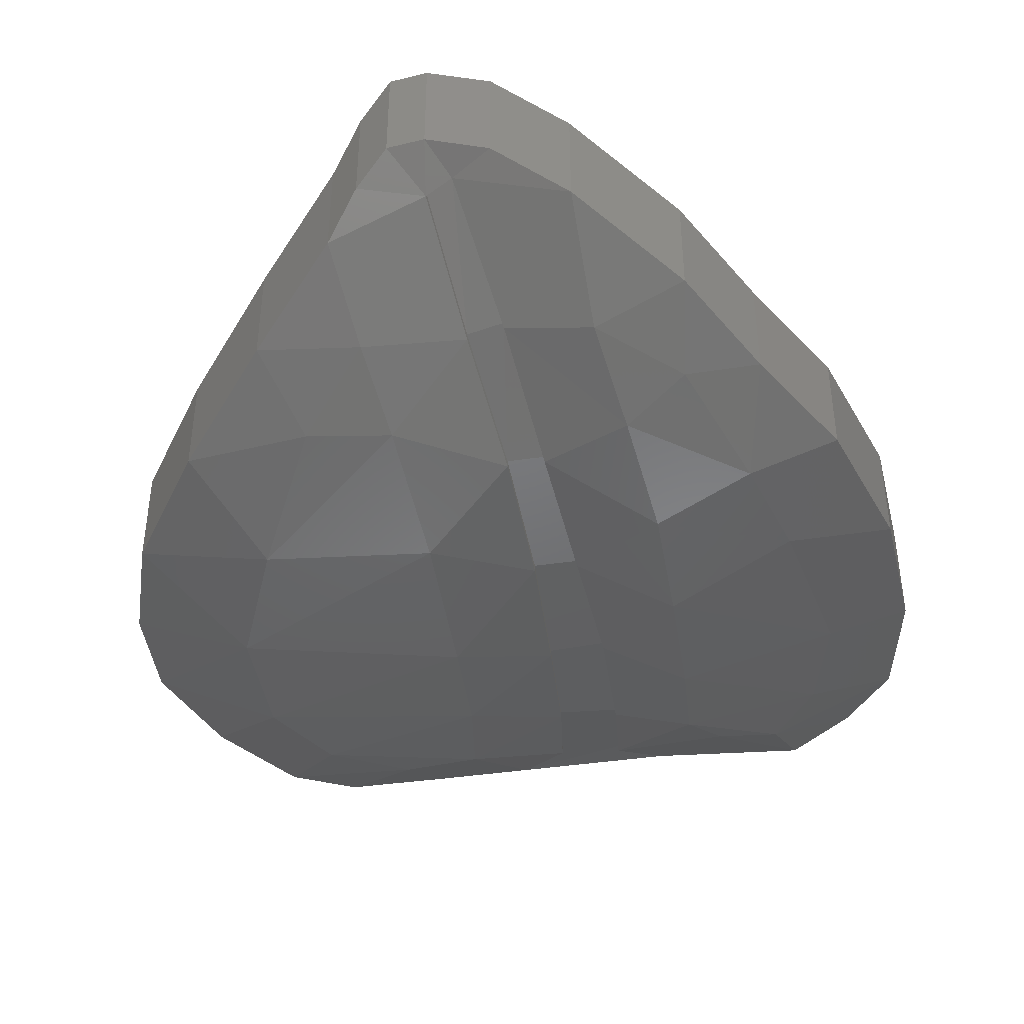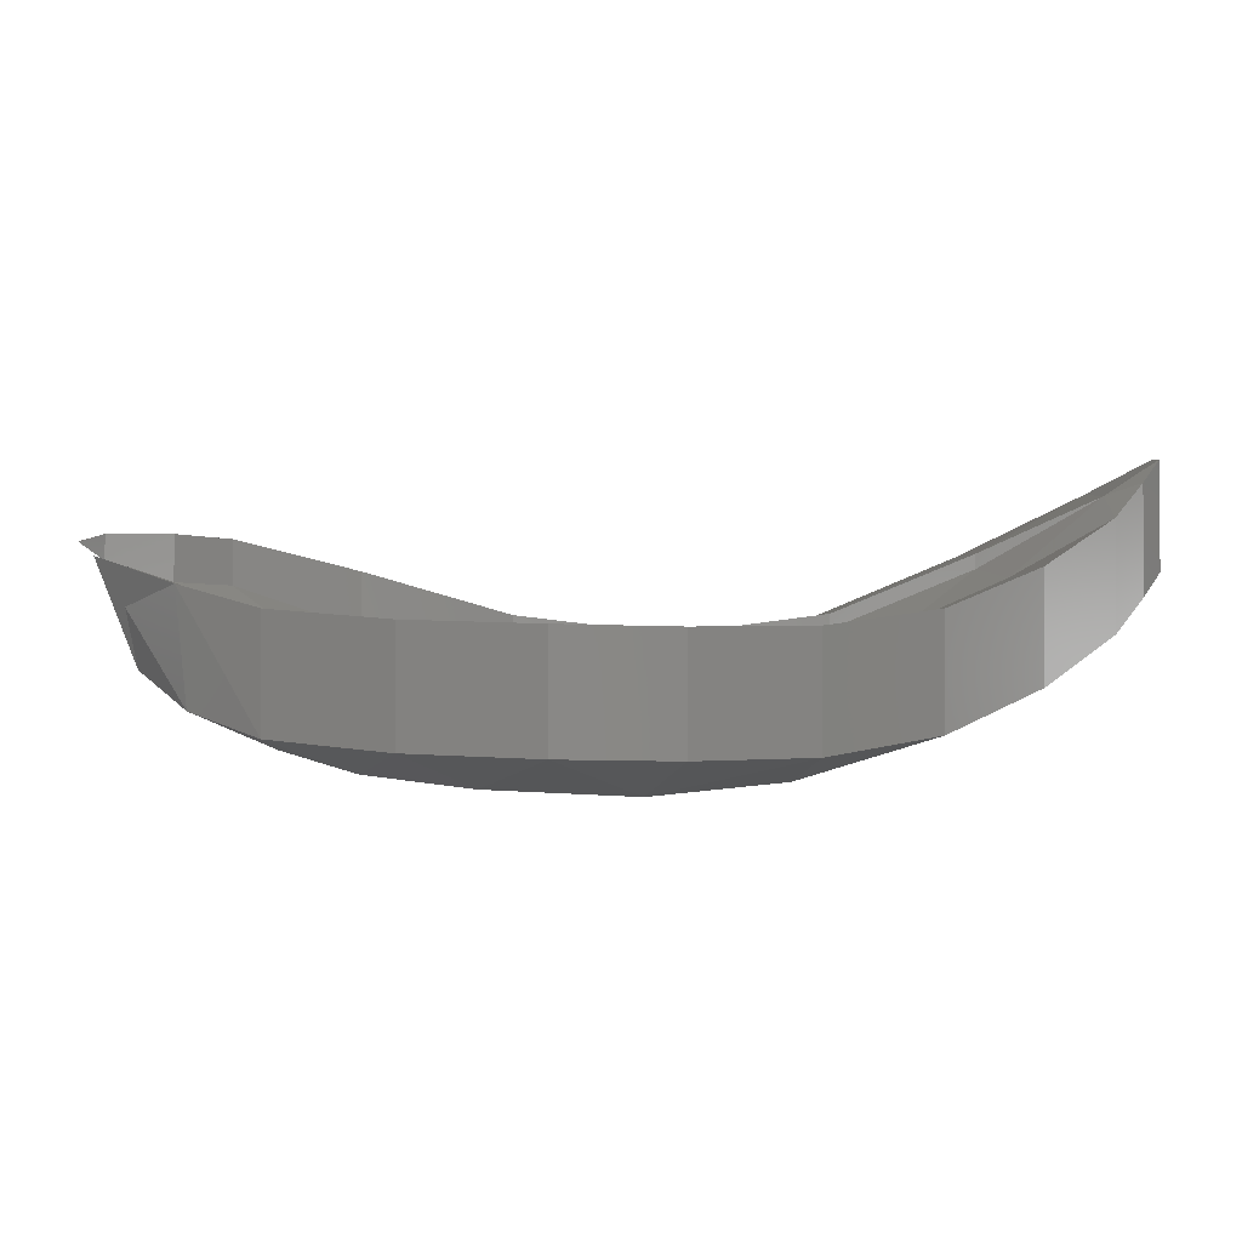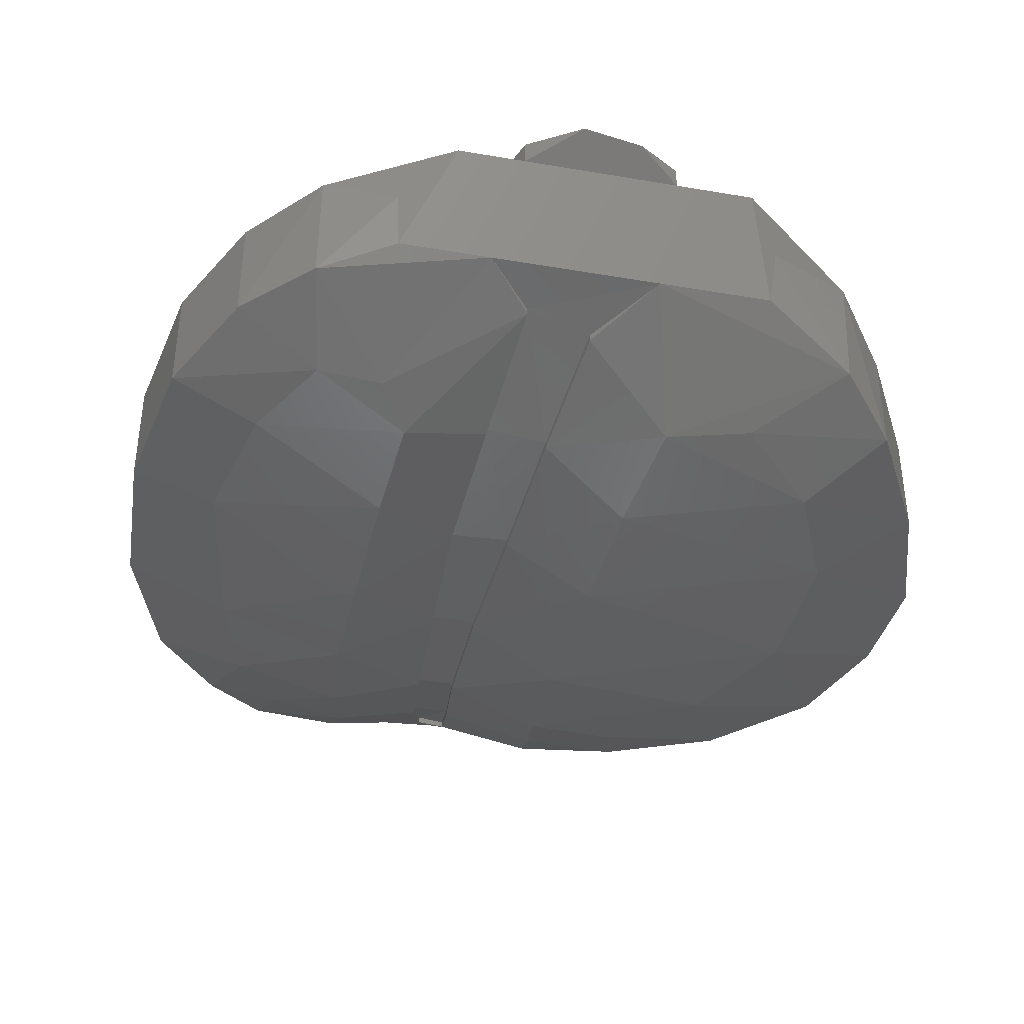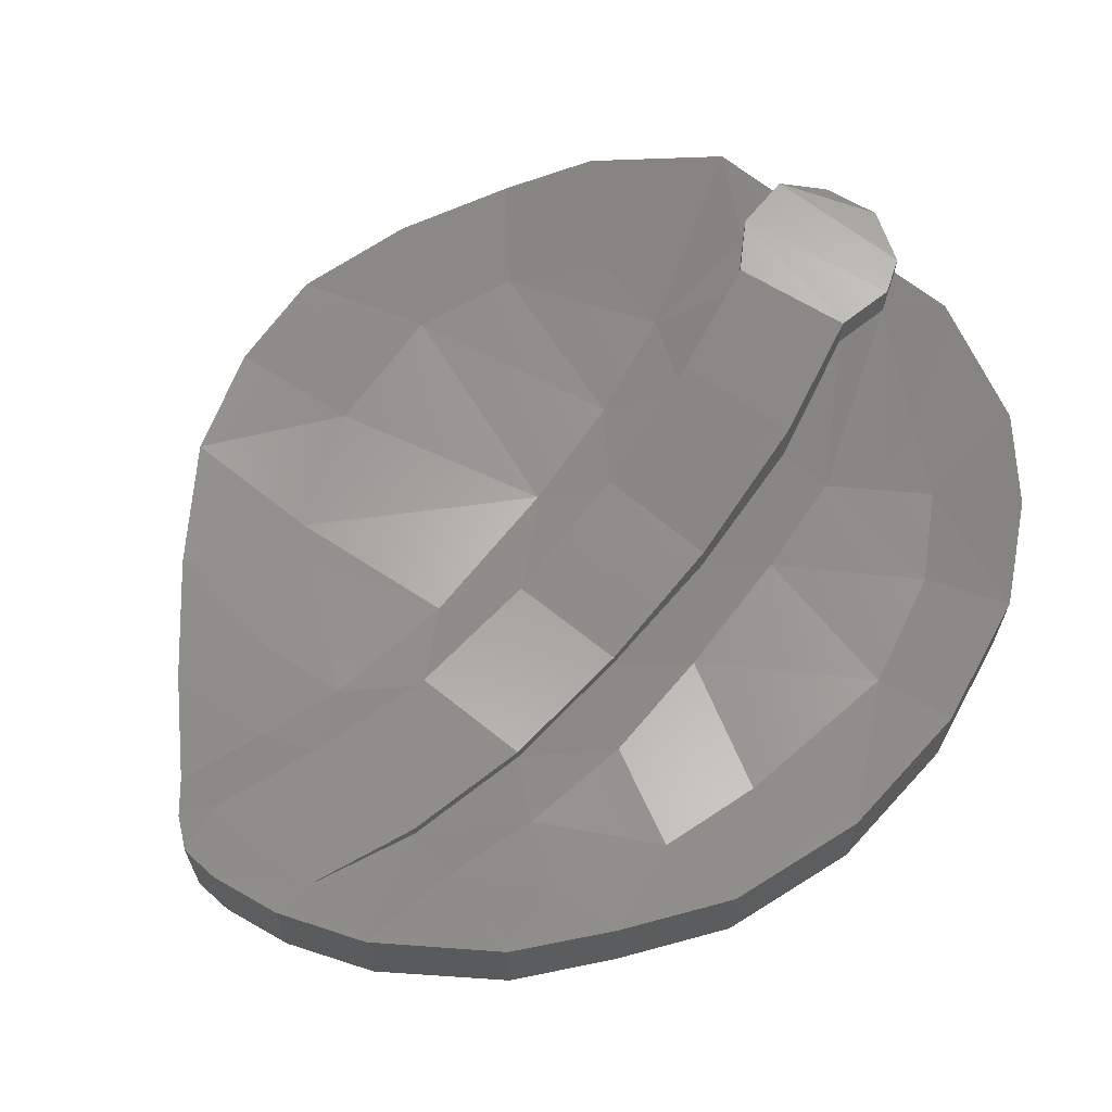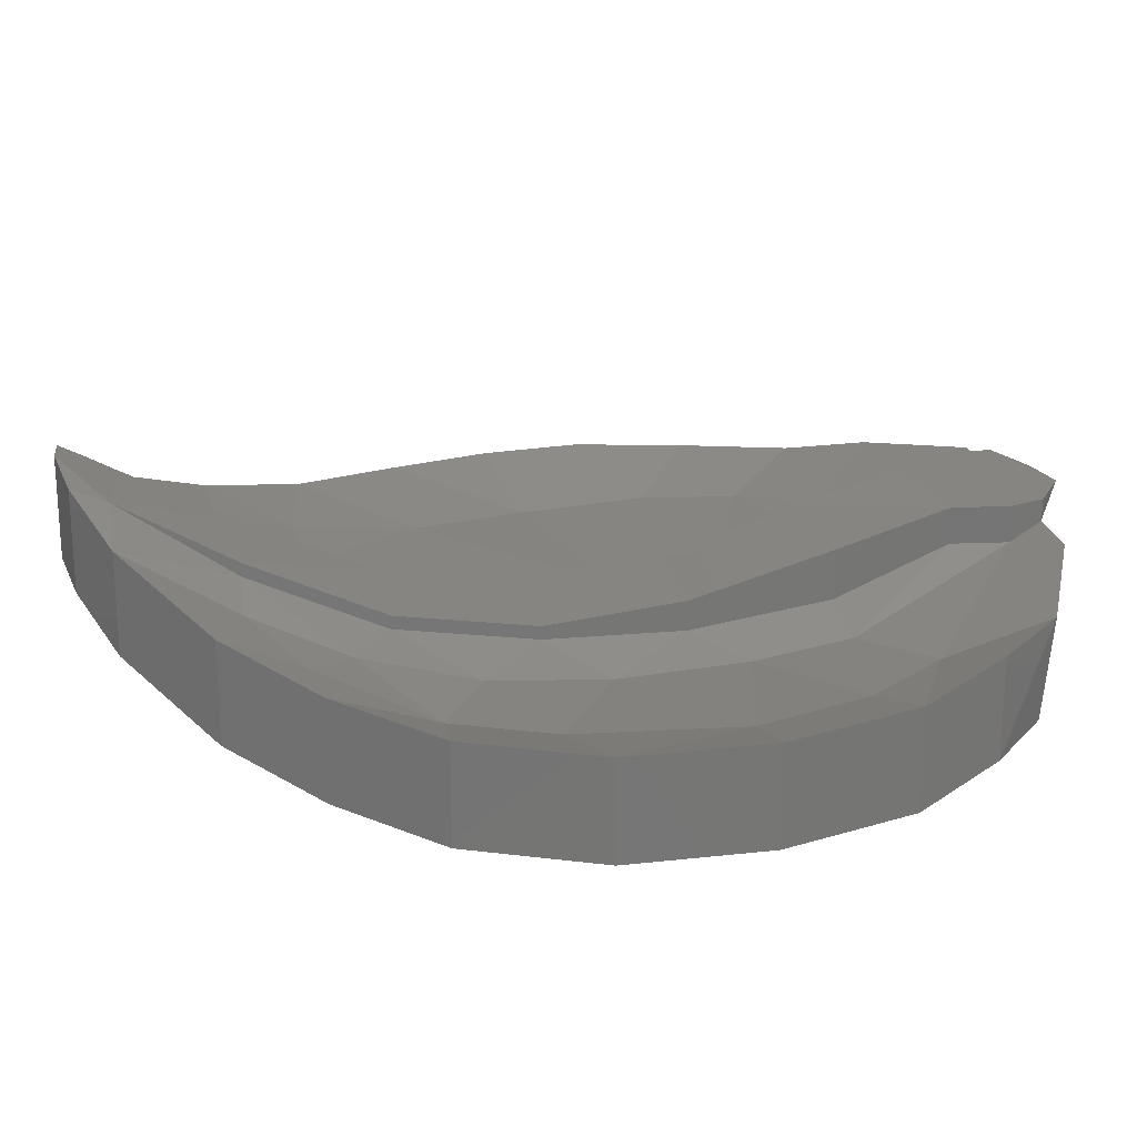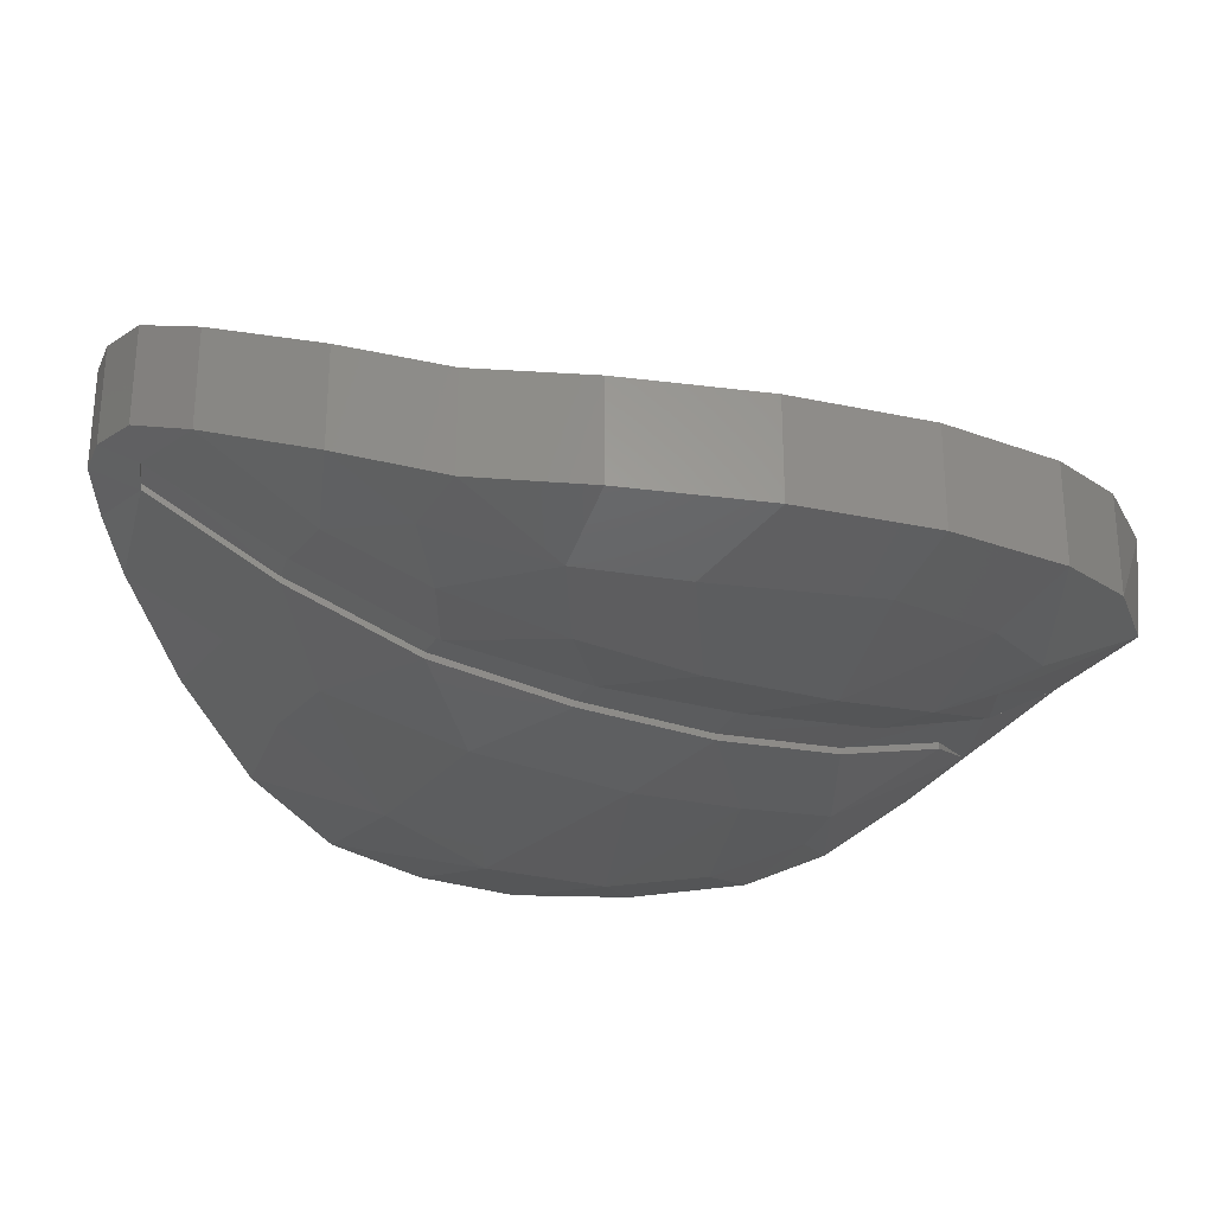
<metadata>
{"format":"stl","ext":"stl","renderer":"f3d","projection":"perspective","resolution":1024,"background":"white","views":[{"elev":-41.9,"azim":-169.9,"up":"+Y"},{"elev":-1.6,"azim":86.0,"up":"+Y"},{"elev":-39.9,"azim":-12.0,"up":"+Y"},{"elev":65.9,"azim":-141.0,"up":"+Y"},{"elev":21.6,"azim":-100.4,"up":"+Y"},{"elev":-28.8,"azim":-114.9,"up":"+Y"}]}
</metadata>
<code>
# stl→obj: 168 verts, 328 faces
v -3.862 -0.3876 -2.56
v -3.099 0.8775 -1.732
v -3.862 0.8125 -2.56
v -3.099 -0.3225 -1.852
v 0.68 1.847 -11.5
v -0.68 1.96 -11.61
v 0.44 1.247 -10.18
v -1 1.287 -10.25
v 0.24 0.6195 -8.661
v -1.16 0.6195 -8.661
v 0.16 0.4002 -6.996
v -1.24 0.4002 -6.996
v -1.28 0.6002 -5.356
v 0.16 0.6002 -5.316
v -1.2 1.06 -3.65
v 0.28 1.049 -3.729
v -0.92 1.366 -2.223
v 0.48 1.37 -2.408
v 0.84 1.4 -1.84
v -1.08 1.4 -1.558
v -0.92 1.4 -1.124
v 0.84 1.4 -1.148
v -0.32 1.39 -0.7449
v 0.36 1.34 -0.8188
v -1.8 0.2297 -3.575
v -2.897 0.3954 -2.93
v -2.16 0.4046 -3.004
v -3.462 0.2962 -3.853
v -1.88 0.0731 -4.765
v -3.779 0.1972 -5.201
v -1.92 0 -6.32
v -3.43 0.109 -7.159
v -1.92 0.0992 -7.753
v -3.08 0.1775 -8.348
v -1.76 0.4183 -9.146
v -2.5 0.6249 -9.645
v -1.56 0.9069 -10.28
v 1.16 0.3434 -3.151
v 3 0.2036 -3.773
v 0.96 0.1201 -4.408
v 2 0.42 -2.967
v 3.502 0.0762 -4.884
v 0.88 0 -5.8
v 3.44 0 -6.44
v 2.8 0.1201 -7.912
v 0.84 0.094 -7.714
v 0.96 0.5101 -9.368
v 1.96 0.556 -9.479
v 1.12 0.9669 -10.39
v 1.72 1.131 -1.131
v 3.08 0.8026 -2.043
v 3.748 0.5491 -2.893
v 4.443 0.4308 -4.13
v 4.87 0.383 -5.48
v 4.792 0.3624 -6.72
v 4.372 0.3849 -7.991
v 3.432 0.5742 -9.294
v 2.32 1.027 -10.49
v 1.28 1.579 -11.47
v 0.44 1.087 -10.18
v 0.24 0.4593 -8.666
v 0.16 0.24 -7
v 0.16 0.24 -5.32
v 0.28 0.4488 -3.734
v 0.4811 0.8903 -2.408
v 0.88 1.975 -11.86
v 0.48 2.257 -12.15
v 0.04 2.286 -12.18
v -0.68 2.144 -12.03
v -1.52 1.72 -11.61
v -1 1.127 -10.25
v -2.64 1.107 -10.63
v -3.357 0.691 -9.589
v -4.12 0.4671 -8.428
v -4.638 0.3896 -6.841
v -4.743 0.461 -5.161
v -4.459 0.5956 -3.615
v -1.08 0.96 -1.558
v -1.68 1.131 -1.131
v -1.2 0.4593 -3.654
v -1.28 0.24 -5.36
v -1.24 0.24 -7
v -1.16 0.4593 -8.666
v -0.0772 -0.0334 -10.19
v -0.1972 0.9197 -11.77
v 0.1228 0.8066 -11.66
v -0.5172 0.0066 -10.25
v -0.2772 -0.661 -8.67
v -0.7172 -0.661 -8.67
v -0.3172 -0.8803 -7.004
v -0.8372 -0.8803 -7.004
v -0.9172 -0.8803 -5.364
v -0.2372 -0.8803 -5.324
v -0.8372 -0.661 -3.659
v -0.1172 -0.6715 -3.738
v -0.6772 -0.1542 -2.152
v 0.0828 -0.2308 -2.337
v 0.7228 0 -1.6
v -1.197 0 -1.6
v -2.16 -0.7954 -3.004
v -2.897 -0.8046 -2.93
v -1.8 -0.9703 -3.575
v -3.462 -0.9038 -3.853
v -1.88 -1.127 -4.765
v -3.779 -1.003 -5.201
v -1.92 -1.2 -6.32
v -3.43 -1.091 -7.159
v -1.92 -1.101 -7.753
v -3.08 -1.022 -8.348
v -1.76 -0.7817 -9.146
v -2.5 -0.5751 -9.645
v -1.56 -0.2931 -10.28
v 1.16 -0.8566 -3.151
v 3 -0.9964 -3.773
v 2.12 -0.78 -2.967
v 0.96 -1.08 -4.408
v 3.502 -1.124 -4.884
v 0.88 -1.2 -5.8
v 3.44 -1.2 -6.44
v 0.84 -1.106 -7.714
v 2.8 -1.08 -7.912
v 0.96 -0.6899 -9.368
v 1.96 -0.644 -9.479
v 1.12 -0.2331 -10.39
v 0.72 0 -1.6
v 3.08 -0.3974 -2.163
v 2 0 -1.6
v 0.0828 -0.3108 -2.337
v 3.748 -0.6509 -2.893
v 4.443 -0.7692 -4.13
v 4.87 -0.817 -5.48
v 4.792 -0.8376 -6.72
v 4.372 -0.8151 -7.991
v 3.432 -0.6258 -9.294
v 2.32 -0.1731 -10.49
v 1.28 0.3786 -11.47
v 0.1214 0.7267 -11.66
v -0.0786 -0.1133 -10.18
v -0.2786 -0.7409 -8.668
v -0.3172 -0.9603 -7.004
v -0.2386 -0.9602 -5.322
v -0.1186 -0.7513 -3.736
v 0.88 0.7746 -11.86
v 0.48 1.057 -12.15
v 0.04 1.086 -12.18
v -0.1986 0.8399 -11.77
v -0.68 0.9443 -12.03
v -1.52 0.52 -11.61
v -0.5186 -0.0733 -10.25
v -2.64 -0.0931 -10.63
v -3.357 -0.509 -9.589
v -4.12 -0.7329 -8.428
v -4.638 -0.8104 -6.841
v -4.743 -0.739 -5.161
v -4.459 -0.6044 -3.615
v -1.2 0 -1.6
v -2.24 0 -1.6
v -0.6772 -0.2342 -2.152
v -0.8386 -0.7409 -3.656
v -0.9186 -0.9602 -5.362
v -0.8386 -0.9602 -7.002
v -0.7186 -0.7409 -8.668
v -2.281 0.6123 -1.478
v 0.84 0.9064 -1.84
v -0.92 0.9264 -2.223
v -0.92 1.131 -1.131
v 0.84 1.131 -1.131
v 2.066 0.6123 -1.478
f 1 2 3
f 2 1 4
f 5 6 7
f 8 7 6
f 8 9 7
f 9 8 10
f 10 11 9
f 11 10 12
f 13 11 12
f 11 13 14
f 13 15 14
f 16 14 15
f 15 17 16
f 18 16 17
f 17 19 18
f 19 17 20
f 21 19 20
f 19 21 22
f 22 23 24
f 23 22 21
f 25 26 27
f 25 28 26
f 28 25 29
f 29 30 28
f 29 31 30
f 31 32 30
f 33 32 31
f 32 33 34
f 33 35 34
f 35 36 34
f 35 37 36
f 38 39 40
f 39 38 41
f 39 42 40
f 42 43 40
f 42 44 43
f 44 45 43
f 45 46 43
f 45 47 46
f 45 48 47
f 48 49 47
f 50 41 38
f 41 50 51
f 52 41 51
f 41 52 39
f 53 39 52
f 39 53 42
f 53 54 42
f 54 44 42
f 54 55 44
f 44 56 45
f 56 44 55
f 56 57 45
f 57 48 45
f 57 58 48
f 58 49 48
f 58 59 49
f 59 5 49
f 5 60 49
f 60 47 49
f 60 61 47
f 61 46 47
f 61 62 46
f 62 43 46
f 62 63 43
f 63 40 43
f 63 64 40
f 64 38 40
f 64 65 38
f 59 66 5
f 66 67 5
f 68 5 67
f 5 68 6
f 68 69 6
f 69 70 6
f 70 71 6
f 70 37 71
f 70 72 37
f 72 36 37
f 72 73 36
f 73 34 36
f 73 74 34
f 74 32 34
f 32 74 75
f 75 30 32
f 75 76 30
f 76 28 30
f 28 76 77
f 77 26 28
f 77 3 26
f 3 2 26
f 26 78 27
f 79 26 2
f 26 79 78
f 80 29 25
f 29 80 81
f 81 31 29
f 81 82 31
f 82 33 31
f 82 83 33
f 83 35 33
f 83 71 35
f 71 37 35
f 84 85 86
f 85 84 87
f 88 87 84
f 87 88 89
f 90 89 88
f 89 90 91
f 90 92 91
f 92 90 93
f 93 94 92
f 94 93 95
f 95 96 94
f 96 95 97
f 98 96 97
f 96 98 99
f 100 101 102
f 103 102 101
f 102 103 104
f 103 105 104
f 105 106 104
f 105 107 106
f 107 108 106
f 108 107 109
f 109 110 108
f 109 111 110
f 111 112 110
f 113 114 115
f 114 113 116
f 116 117 114
f 116 118 117
f 118 119 117
f 119 120 121
f 120 119 118
f 120 122 121
f 122 123 121
f 122 124 123
f 125 126 127
f 113 125 128
f 125 113 126
f 113 115 126
f 115 129 126
f 115 114 129
f 114 130 129
f 130 114 117
f 117 131 130
f 117 119 131
f 119 132 131
f 119 133 132
f 133 119 121
f 121 134 133
f 121 123 134
f 123 135 134
f 123 124 135
f 124 136 135
f 124 137 136
f 137 124 138
f 124 122 138
f 122 139 138
f 122 120 139
f 120 140 139
f 120 118 140
f 118 141 140
f 118 116 141
f 116 142 141
f 116 113 142
f 113 128 142
f 137 143 136
f 137 144 143
f 137 145 144
f 137 146 145
f 146 147 145
f 146 148 147
f 146 149 148
f 149 112 148
f 112 150 148
f 112 111 150
f 111 151 150
f 111 109 151
f 109 152 151
f 107 152 109
f 152 107 153
f 107 105 153
f 105 154 153
f 103 154 105
f 154 103 155
f 103 101 155
f 101 1 155
f 101 4 1
f 101 100 4
f 4 156 157
f 156 4 100
f 158 100 102
f 100 158 156
f 102 159 158
f 104 159 102
f 159 104 160
f 104 106 160
f 106 161 160
f 106 108 161
f 108 162 161
f 108 110 162
f 110 149 162
f 149 110 112
f 128 98 97
f 162 87 89
f 87 162 149
f 161 89 91
f 89 161 162
f 160 91 92
f 91 160 161
f 159 92 94
f 92 159 160
f 96 159 94
f 159 96 158
f 99 158 96
f 95 128 97
f 128 95 142
f 141 95 93
f 95 141 142
f 90 141 93
f 141 90 140
f 88 140 90
f 140 88 139
f 138 88 84
f 88 138 139
f 86 138 84
f 138 86 137
f 85 137 86
f 137 85 146
f 149 85 87
f 85 149 146
f 129 53 52
f 53 129 130
f 51 129 52
f 129 51 126
f 143 67 66
f 67 143 144
f 136 66 59
f 66 136 143
f 135 59 58
f 59 135 136
f 134 58 57
f 58 134 135
f 133 57 56
f 57 133 134
f 132 56 55
f 56 132 133
f 131 55 54
f 55 131 132
f 130 54 53
f 54 130 131
f 153 76 75
f 76 153 154
f 152 75 74
f 75 152 153
f 151 74 73
f 74 151 152
f 150 73 72
f 73 150 151
f 148 72 70
f 72 148 150
f 147 70 69
f 70 147 148
f 145 69 68
f 69 145 147
f 144 68 67
f 68 144 145
f 4 163 2
f 155 3 77
f 3 155 1
f 154 77 76
f 77 154 155
f 13 80 15
f 80 13 81
f 12 81 13
f 81 12 82
f 10 82 12
f 82 10 83
f 8 83 10
f 83 8 71
f 6 71 8
f 18 64 16
f 64 18 65
f 64 14 16
f 14 64 63
f 63 11 14
f 11 63 62
f 62 9 11
f 9 62 61
f 61 7 9
f 7 61 60
f 60 5 7
f 19 65 18
f 65 19 164
f 17 78 20
f 78 17 165
f 21 78 166
f 78 21 20
f 21 166 23
f 24 167 22
f 22 164 19
f 164 22 167
f 167 50 164
f 50 38 164
f 38 65 164
f 15 165 17
f 165 15 80
f 80 25 165
f 25 78 165
f 78 25 27
f 79 166 78
f 163 4 157
f 163 79 2
f 168 126 51
f 126 168 127
f 51 50 168
f 23 167 24
f 167 23 166
f 166 125 167
f 125 166 156
f 79 156 166
f 156 79 157
f 79 163 157
f 125 50 167
f 50 125 127
f 127 168 50

</code>
